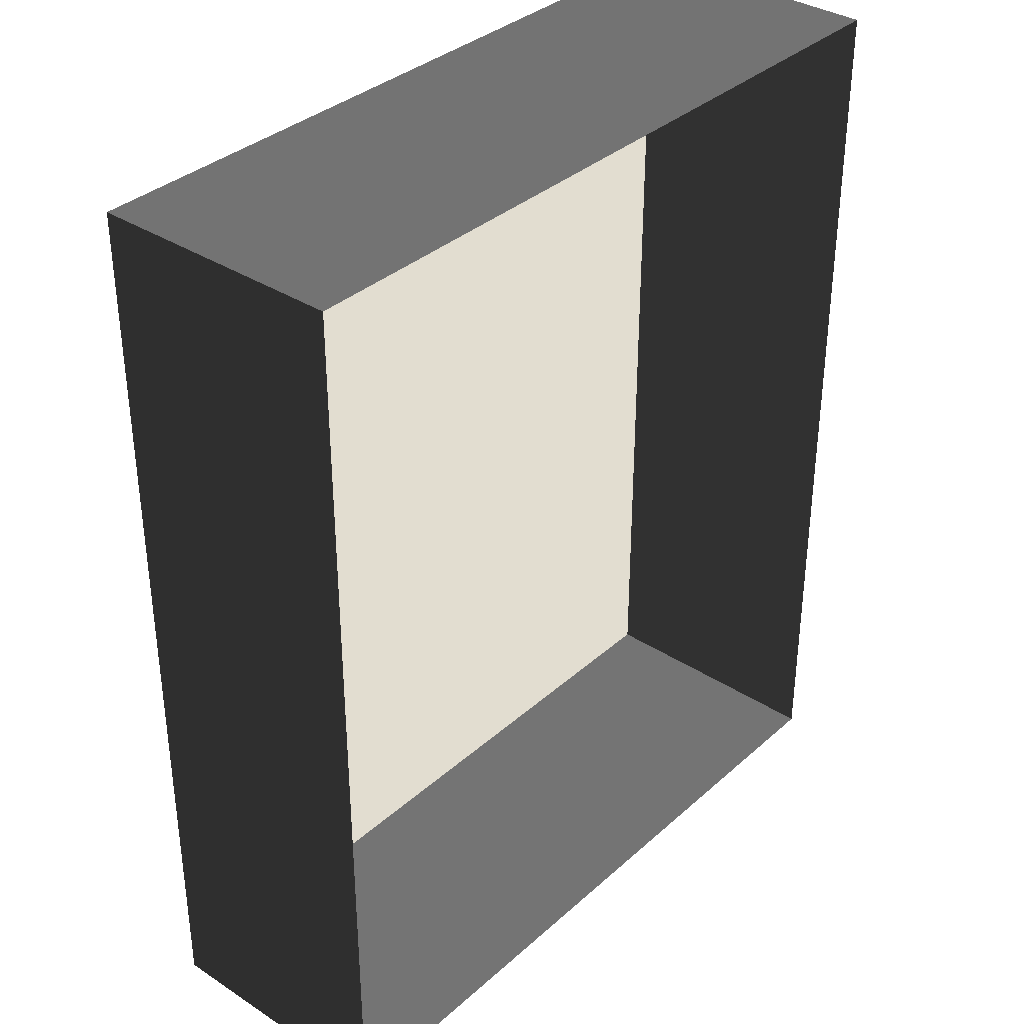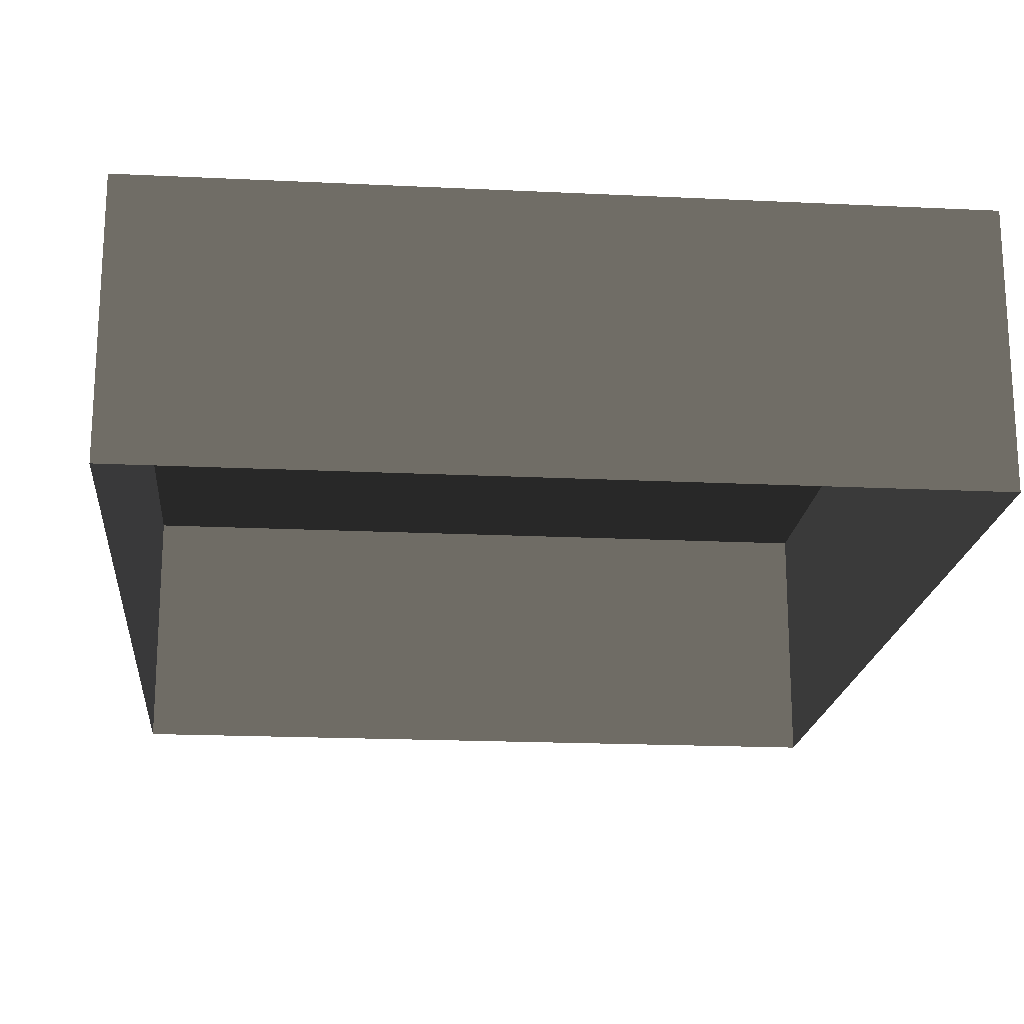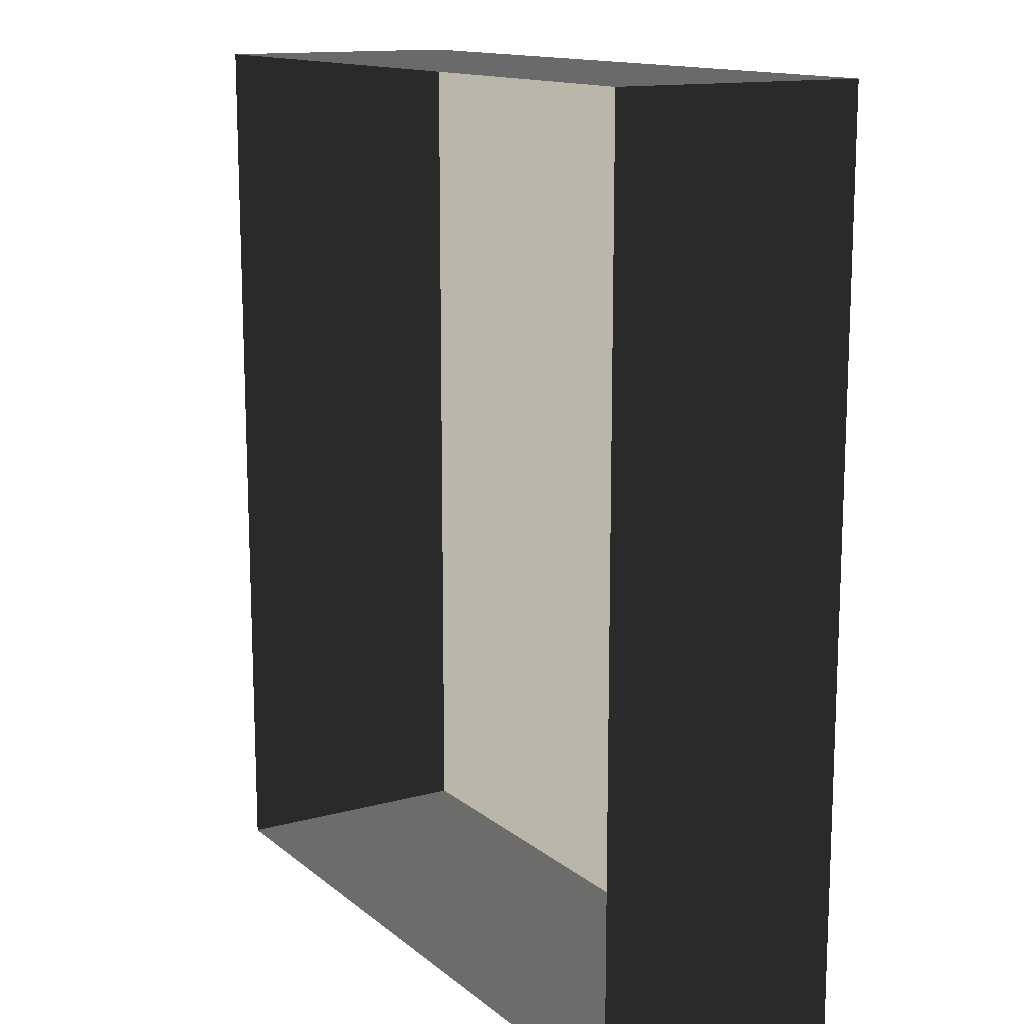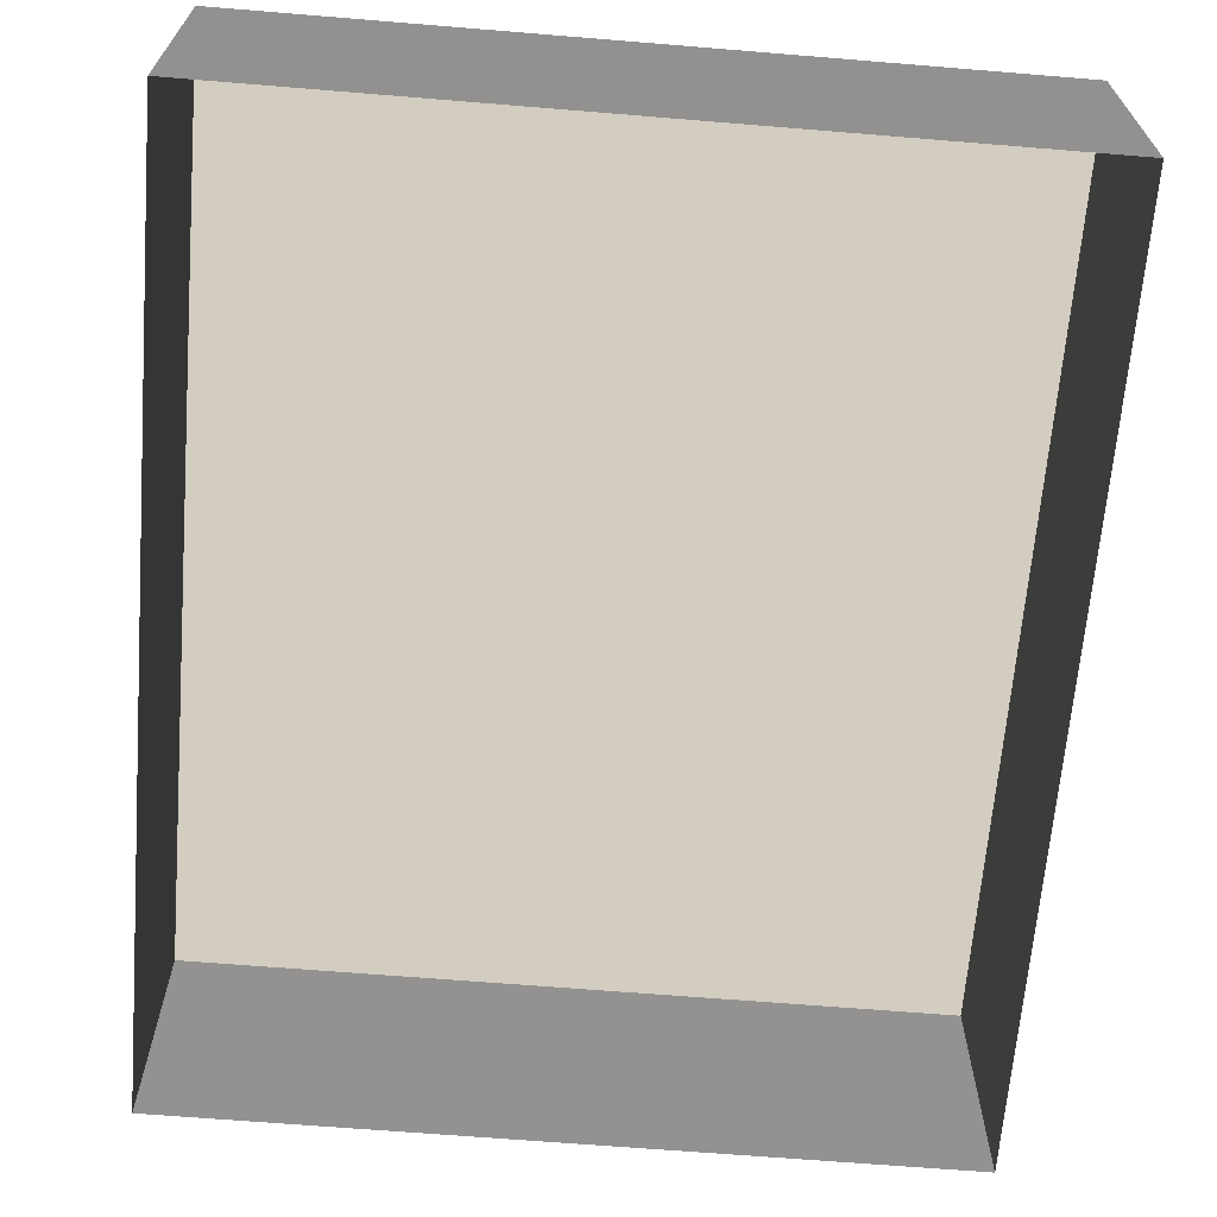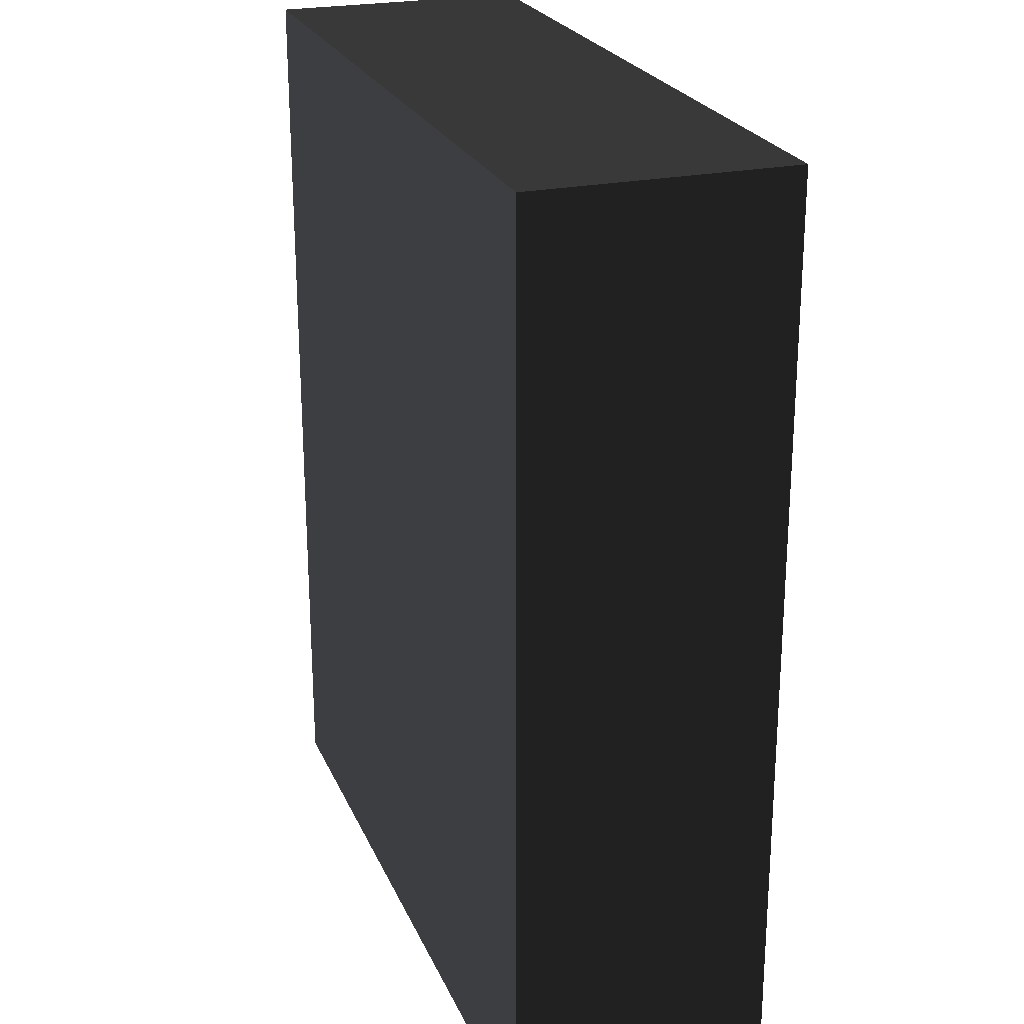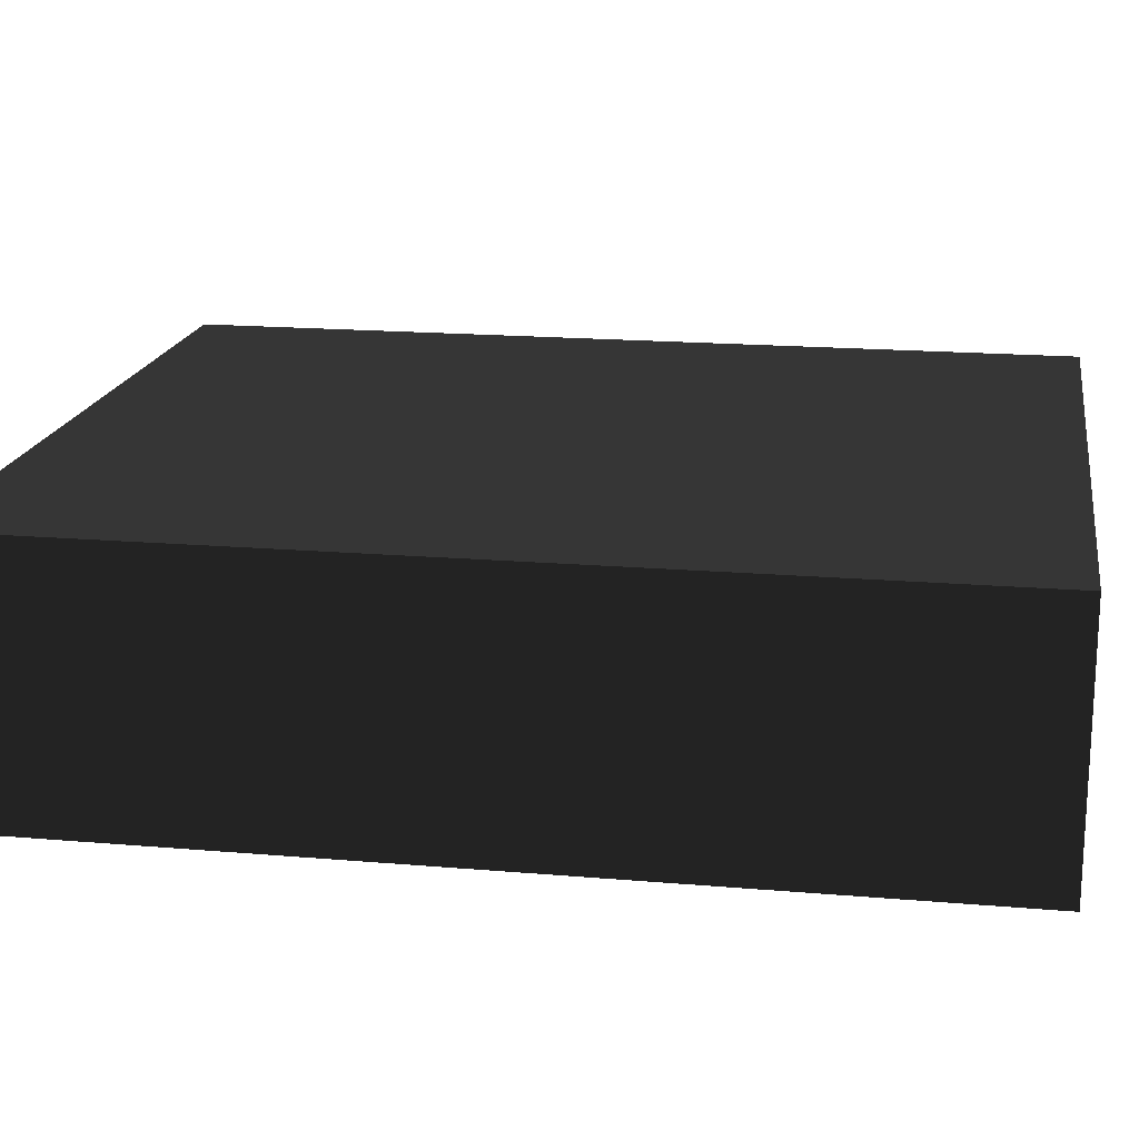
<metadata>
{"format":"obj","ext":"obj","renderer":"f3d","projection":"perspective","resolution":1024,"background":"white","views":[{"elev":35.3,"azim":130.6,"up":"+Y"},{"elev":-19.1,"azim":-5.2,"up":"+Z"},{"elev":13.8,"azim":-121.0,"up":"+Y"},{"elev":-66.3,"azim":175.3,"up":"+Z"},{"elev":24.0,"azim":70.8,"up":"+Y"},{"elev":17.9,"azim":99.5,"up":"+Z"}]}
</metadata>
<code>
v 0.04195 0.04993 0.02823
v -0.04135 0.04993 0.02823
v 0.04195 -0.05042 0.02823
v -0.04134 -0.05042 0.02823
v 0.04195 -0.05042 -4.646e-07
v 0.04195 -0.05042 0.02823
v -0.04134 -0.05042 -4.646e-07
v -0.04134 -0.05042 0.02823
v -0.04134 -0.05042 0.02823
v -0.04135 0.04993 0.02823
v -0.04134 -0.05042 -4.646e-07
v -0.04135 0.04993 -4.766e-07
v -0.04135 0.04993 -4.766e-07
v -0.04135 0.04993 0.02823
v 0.04195 0.04993 -4.766e-07
v 0.04195 0.04993 0.02823
v 0.04195 0.04993 0.02823
v 0.04195 -0.05042 0.02823
v 0.04195 0.04993 -4.766e-07
v 0.04195 -0.05042 -4.646e-07
g Tree_Base_22981_645
f 1 3 2
f 2 3 4
f 5 7 6
f 6 7 8
f 9 11 10
f 10 11 12
f 13 15 14
f 14 15 16
f 17 19 18
f 18 19 20

</code>
